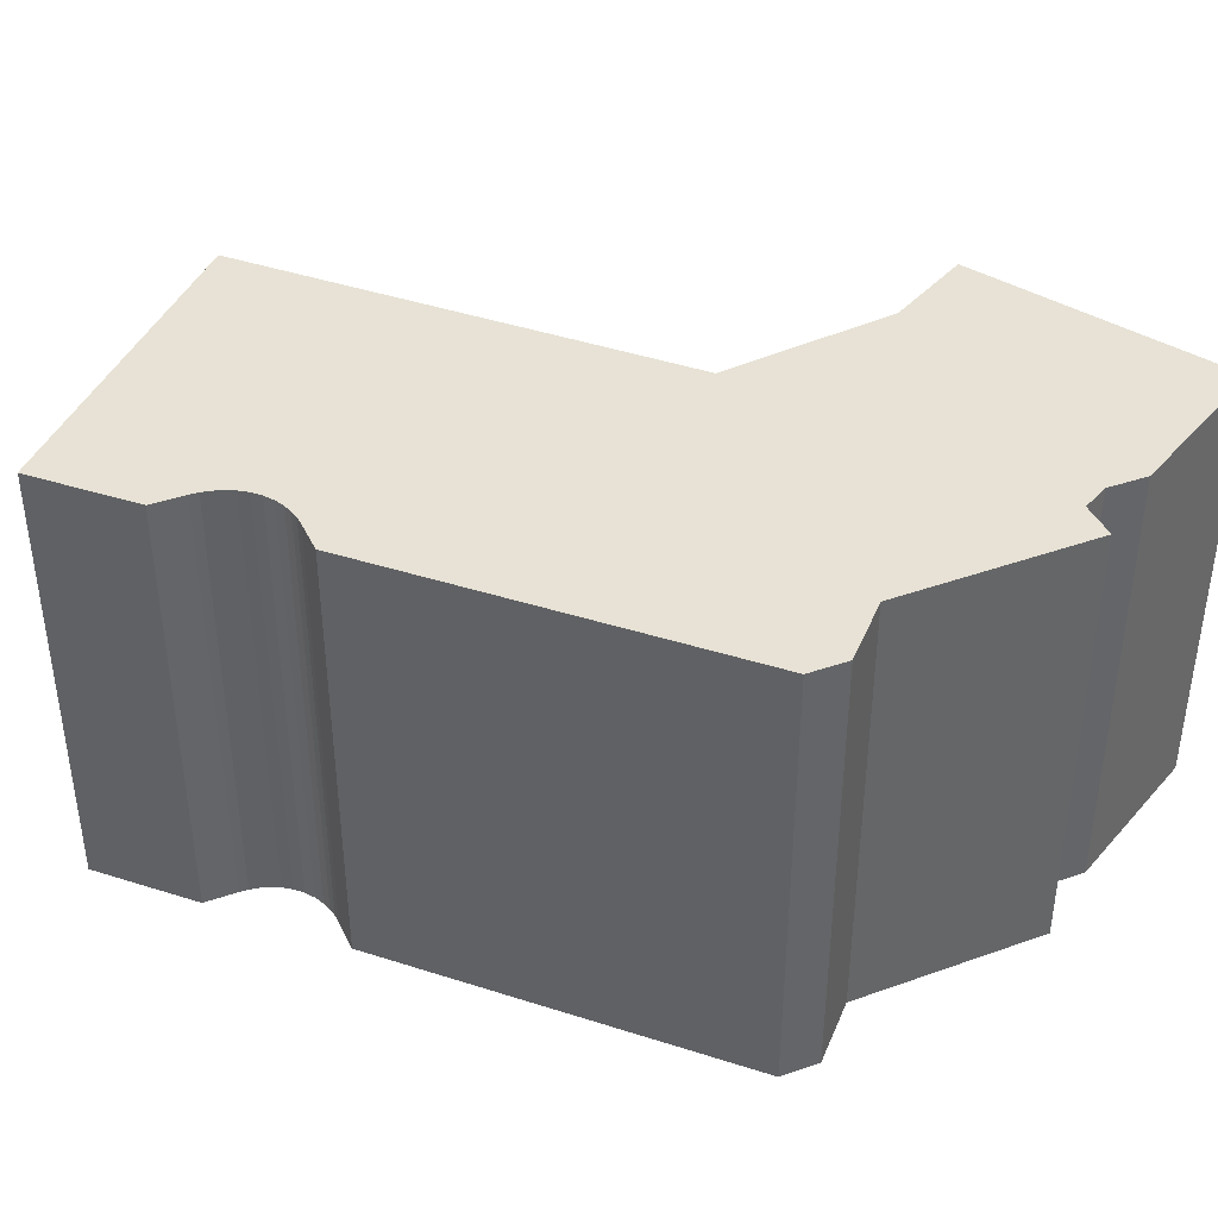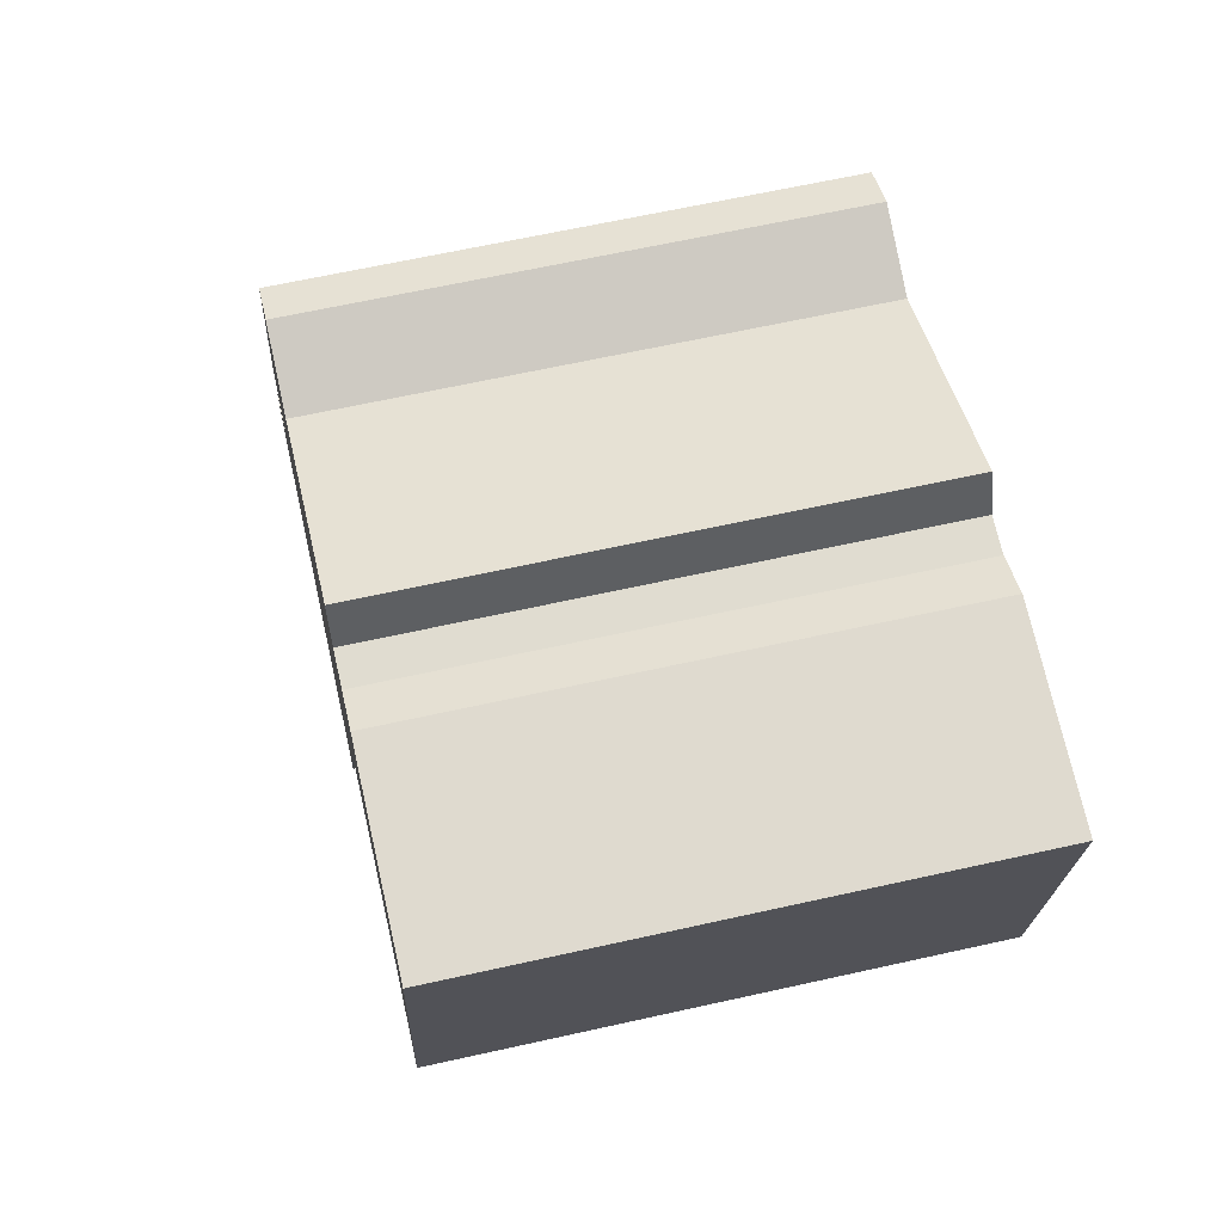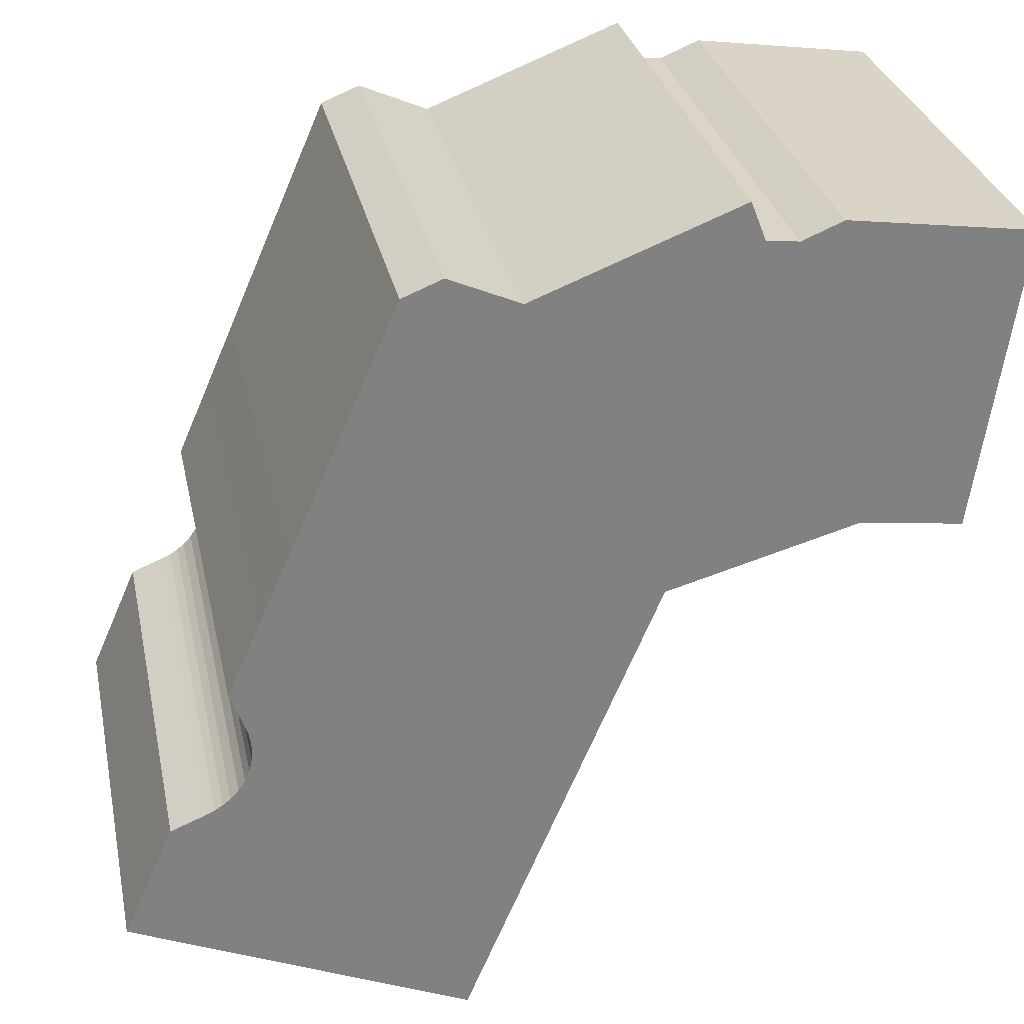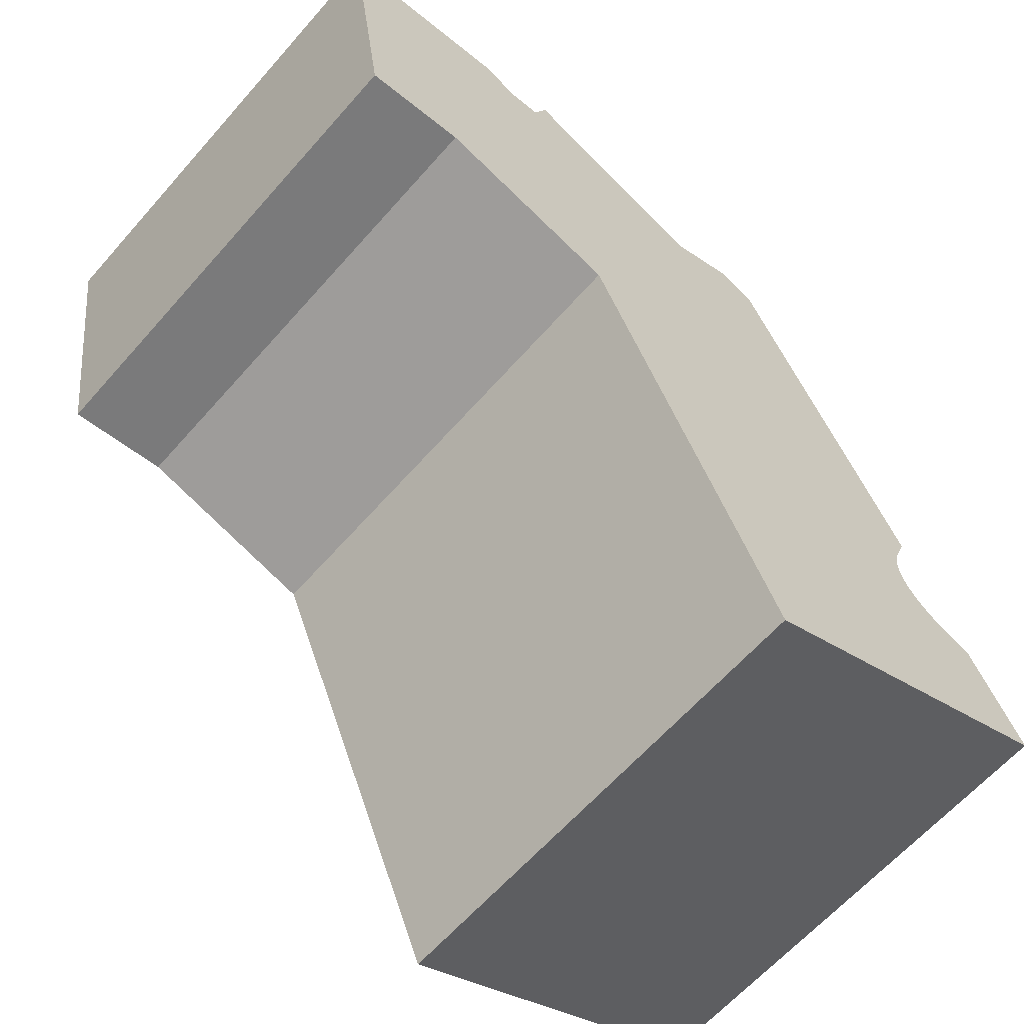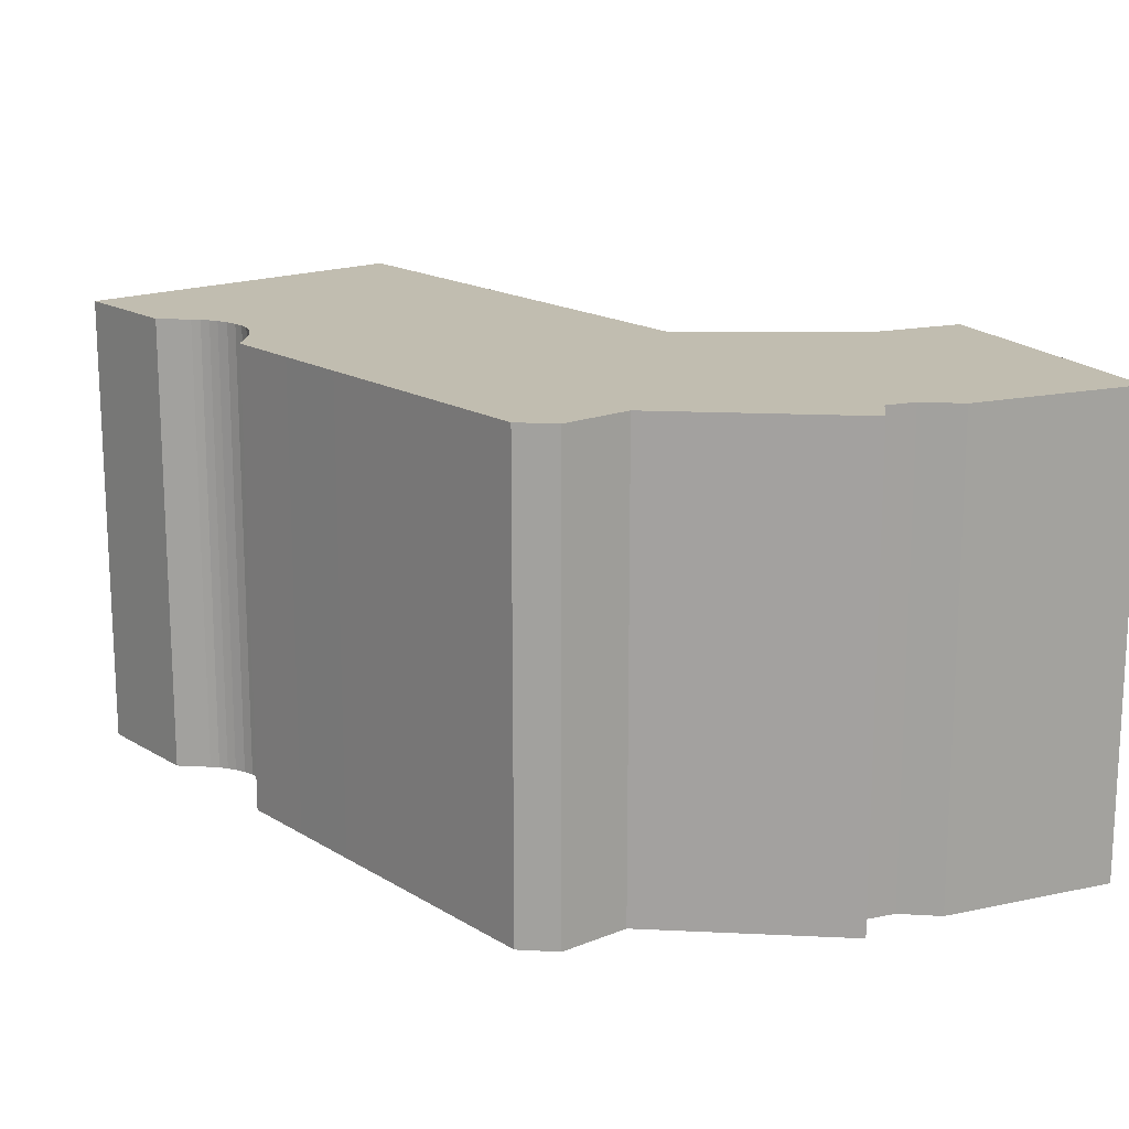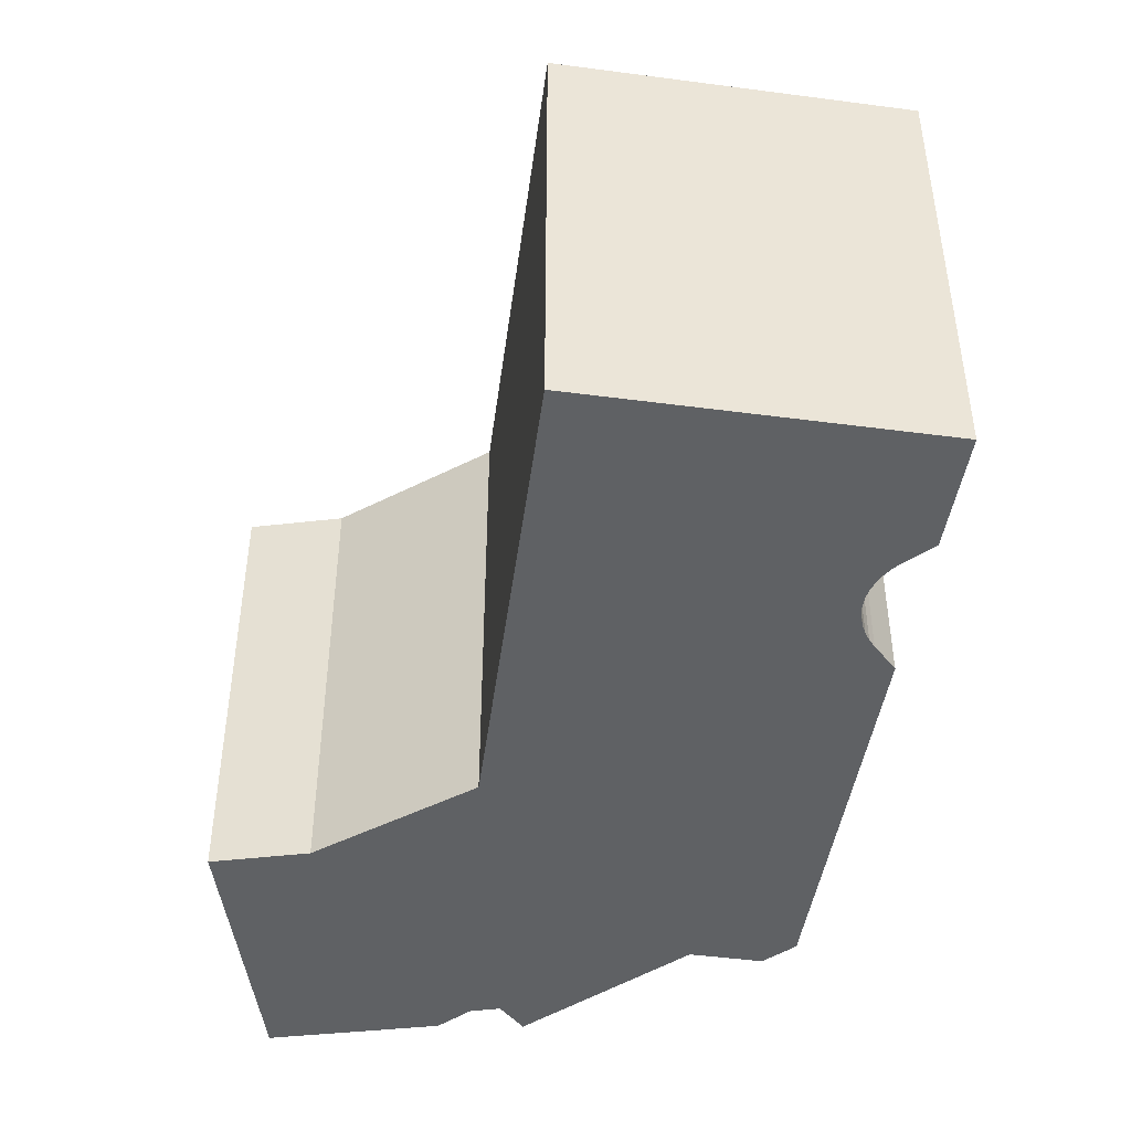
<metadata>
{"format":"obj","ext":"obj","renderer":"f3d","projection":"perspective","resolution":1024,"background":"white","views":[{"elev":40.3,"azim":-44.9,"up":"+Y"},{"elev":63.2,"azim":77.2,"up":"+Z"},{"elev":30.0,"azim":-11.8,"up":"+Z"},{"elev":-62.7,"azim":138.8,"up":"+Z"},{"elev":16.7,"azim":-15.7,"up":"+Y"},{"elev":-45.6,"azim":-165.0,"up":"+Y"}]}
</metadata>
<code>
v  25.55 -1.574e-15 25.7
v  32.38 -1.509e-15 24.64
v  32.39 -1.515e-15 24.74
v  32.24 -1.448e-15 23.65
v  31.9 -1.302e-15 21.27
v  31.75 -1.241e-15 20.27
v  31.41 -1.095e-15 17.88
v  31.27 -1.034e-15 16.89
v  30.92 -8.867e-16 14.48
v  30.78 -8.261e-16 13.49
v  26.92 -8.569e-16 13.99
v  24.02 -1.535e-15 25.08
v  22.83 -1.544e-15 25.22
v  19.83 -7.35e-16 12
v  22.27 -1.632e-15 26.64
v  16.7 -1.499e-15 24.48
v  14.71 -1.451e-15 23.7
v  16.99 -3.171e-16 5.179
v  12.09 -1.522e-15 24.86
v  10.6 -1.486e-15 24.26
v  16.49 -2.439e-16 3.983
v  7.872 -1.103e-15 18.02
v  14.49 5.224e-17 -0.8532
v  13.94 1.329e-16 -2.171
v  12.56 3.366e-16 -5.497
v  6.643 -9.311e-16 15.21
v  5.46 -7.653e-16 12.5
v  9.106 2.44e-16 -3.985
v  4.734 -5.17e-16 8.443
v  4.247 -5.955e-16 9.725
v  4.851 -4.956e-16 8.093
v  4.382 -3.474e-16 5.674
v  0 0 0
v  4.632 -3.706e-16 6.052
v  4.812 -3.961e-16 6.468
v  4.917 -4.231e-16 6.909
v  4.944 -4.508e-16 7.362
v  4.922 -4.733e-16 7.73
v  4.07 -3.273e-16 5.345
v  3.789 -3.129e-16 5.11
v  3.479 -3.009e-16 4.915
v  3.146 -2.916e-16 4.761
v  1.874 -2.601e-16 4.248
v  0.6566 -9.12e-17 1.489
v  32.38 18.13 24.64
v  25.55 18.13 25.7
v  32.39 18.13 24.74
v  32.24 18.13 23.65
v  31.9 18.13 21.27
v  31.75 18.13 20.27
v  31.41 18.13 17.88
v  31.27 18.13 16.89
v  30.92 18.13 14.48
v  30.78 18.13 13.49
v  24.02 18.13 25.07
v  26.92 18.13 13.99
v  22.83 18.13 25.22
v  16.7 18.13 24.48
v  22.27 18.13 26.64
v  19.83 18.13 12
v  14.71 18.13 23.7
v  12.09 18.13 24.86
v  16.99 18.13 5.178
v  10.6 18.13 24.26
v  7.872 18.13 18.01
v  16.5 18.13 3.982
v  14.49 18.13 -0.8538
v  6.643 18.13 15.21
v  13.94 18.13 -2.171
v  5.46 18.13 12.5
v  12.56 18.13 -5.497
v  4.247 18.13 9.724
v  4.734 18.13 8.443
v  9.107 18.13 -3.986
v  4.852 18.13 8.093
v  4.922 18.13 7.73
v  4.944 18.13 7.361
v  4.917 18.13 6.908
v  4.812 18.13 6.468
v  4.632 18.13 6.052
v  4.382 18.13 5.673
v  0.0003872 18.13 -0.0005743
v  4.071 18.13 5.344
v  3.789 18.13 5.11
v  3.479 18.13 4.914
v  3.147 18.13 4.761
v  1.874 18.13 4.248
v  0.657 18.13 1.489
g defaultobject
f 1 2 3
f 2 1 4
f 4 1 5
f 5 1 6
f 6 1 7
f 7 1 8
f 8 1 9
f 9 1 10
f 10 1 11
f 11 1 12
f 11 12 13
f 11 13 14
f 14 13 15
f 14 15 16
f 14 16 17
f 14 17 18
f 18 17 19
f 18 19 20
f 18 20 21
f 21 20 22
f 21 22 23
f 23 22 24
f 24 22 25
f 25 22 26
f 25 26 27
f 25 27 28
f 28 27 29
f 29 27 30
f 28 29 31
f 28 32 33
f 32 28 34
f 34 28 35
f 35 28 36
f 36 28 37
f 37 28 38
f 38 28 31
f 33 32 39
f 33 39 40
f 33 40 41
f 33 41 42
f 33 42 43
f 33 43 44
f 45 46 47
f 46 45 48
f 46 48 49
f 46 49 50
f 46 50 51
f 46 51 52
f 46 52 53
f 46 53 54
f 46 54 55
f 55 54 56
f 55 56 57
f 57 58 59
f 58 57 56
f 58 56 60
f 58 60 61
f 61 60 62
f 62 60 63
f 62 63 64
f 64 63 65
f 65 63 66
f 65 66 67
f 65 67 68
f 68 67 69
f 68 69 70
f 70 69 71
f 70 71 72
f 72 71 73
f 73 71 74
f 73 74 75
f 75 74 76
f 76 74 77
f 77 74 78
f 78 74 79
f 79 74 80
f 80 74 81
f 81 74 82
f 81 82 83
f 83 82 84
f 84 82 85
f 85 82 86
f 86 82 87
f 87 82 88
f 75 38 31
f 38 75 76
f 73 31 29
f 31 73 75
f 72 29 30
f 29 72 73
f 70 30 27
f 30 70 72
f 68 27 26
f 27 68 70
f 65 26 22
f 26 65 68
f 64 22 20
f 22 64 65
f 64 19 62
f 19 64 20
f 62 17 61
f 17 62 19
f 61 16 58
f 16 61 17
f 58 15 59
f 15 58 16
f 59 13 57
f 13 59 15
f 57 12 55
f 12 57 13
f 55 1 46
f 1 55 12
f 46 3 47
f 3 46 1
f 47 2 45
f 2 47 3
f 45 4 48
f 4 45 2
f 48 5 49
f 5 48 4
f 49 6 50
f 6 49 5
f 50 7 51
f 7 50 6
f 51 8 52
f 8 51 7
f 52 9 53
f 9 52 8
f 53 10 54
f 10 53 9
f 56 10 11
f 10 56 54
f 60 11 14
f 11 60 56
f 60 18 63
f 18 60 14
f 63 21 66
f 21 63 18
f 66 23 67
f 23 66 21
f 67 24 69
f 24 67 23
f 69 25 71
f 25 69 24
f 74 25 28
f 25 74 71
f 82 28 33
f 28 82 74
f 88 33 44
f 33 88 82
f 87 44 43
f 44 87 88
f 87 42 86
f 42 87 43
f 86 41 85
f 41 86 42
f 85 40 84
f 40 85 41
f 83 40 39
f 40 83 84
f 81 39 32
f 39 81 83
f 80 32 34
f 32 80 81
f 79 34 35
f 34 79 80
f 78 35 36
f 35 78 79
f 77 36 37
f 36 77 78
f 76 37 38
f 37 76 77

</code>
